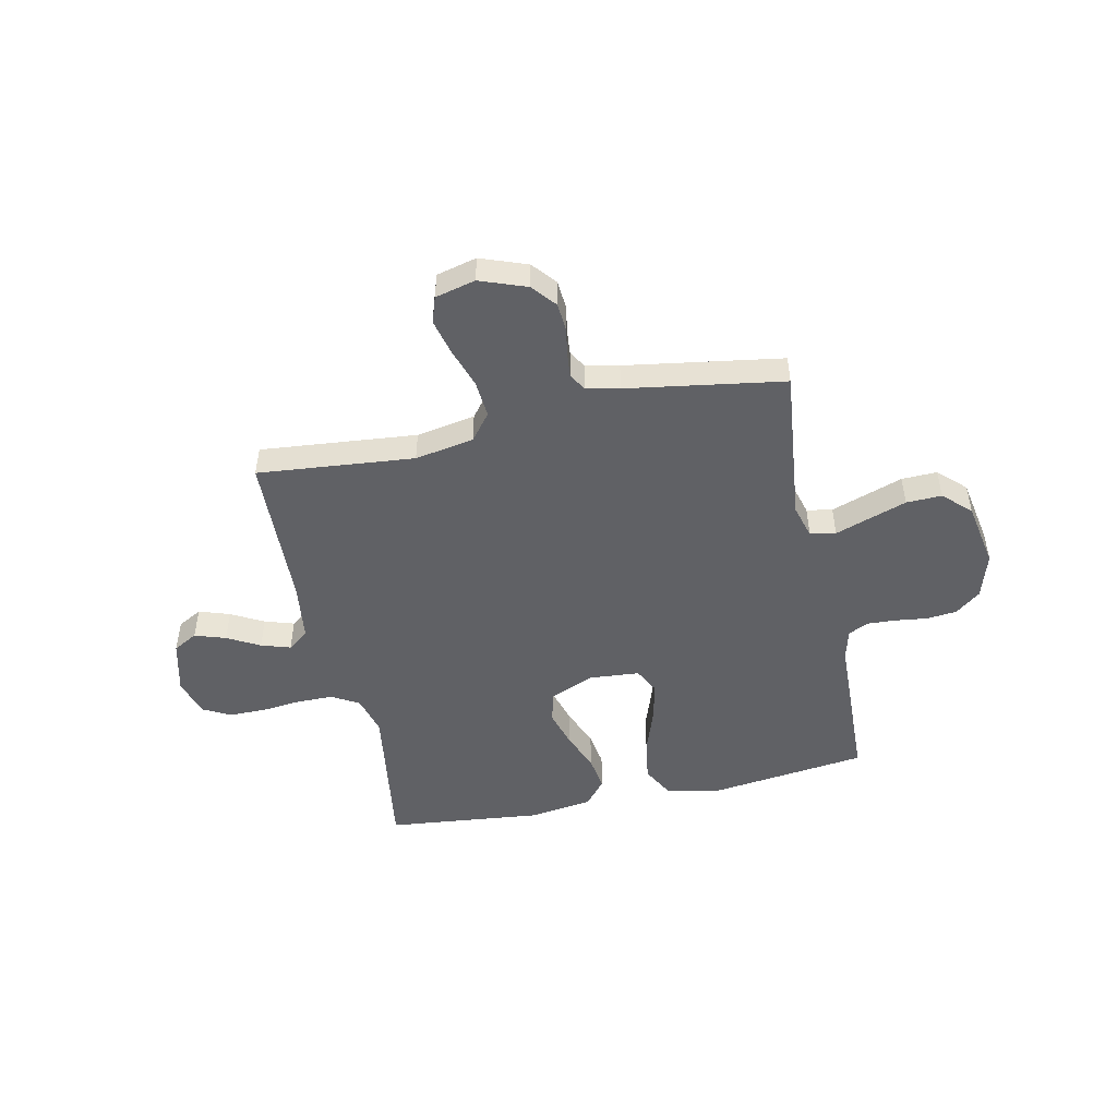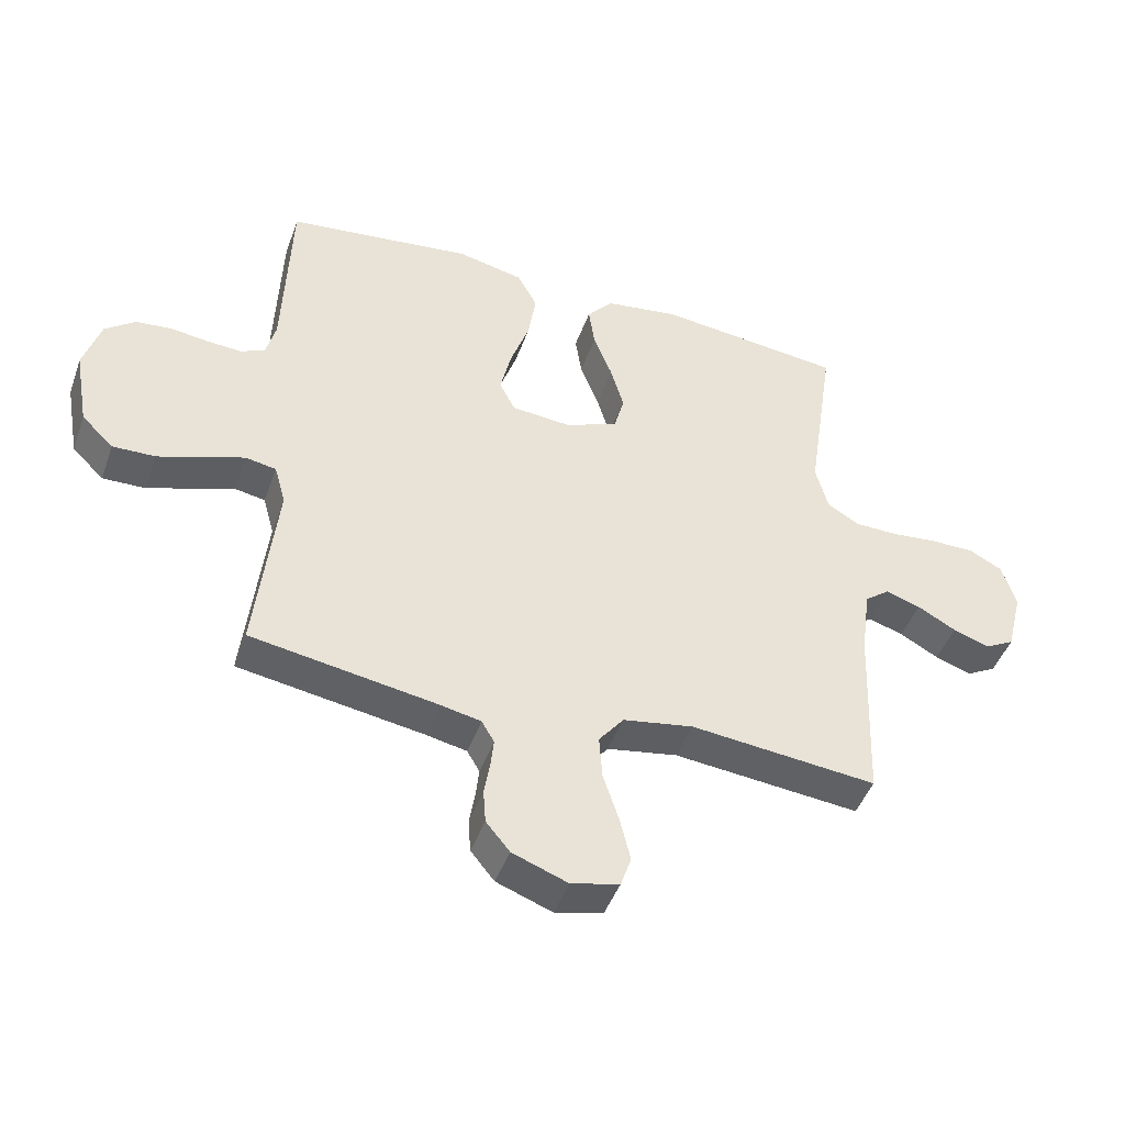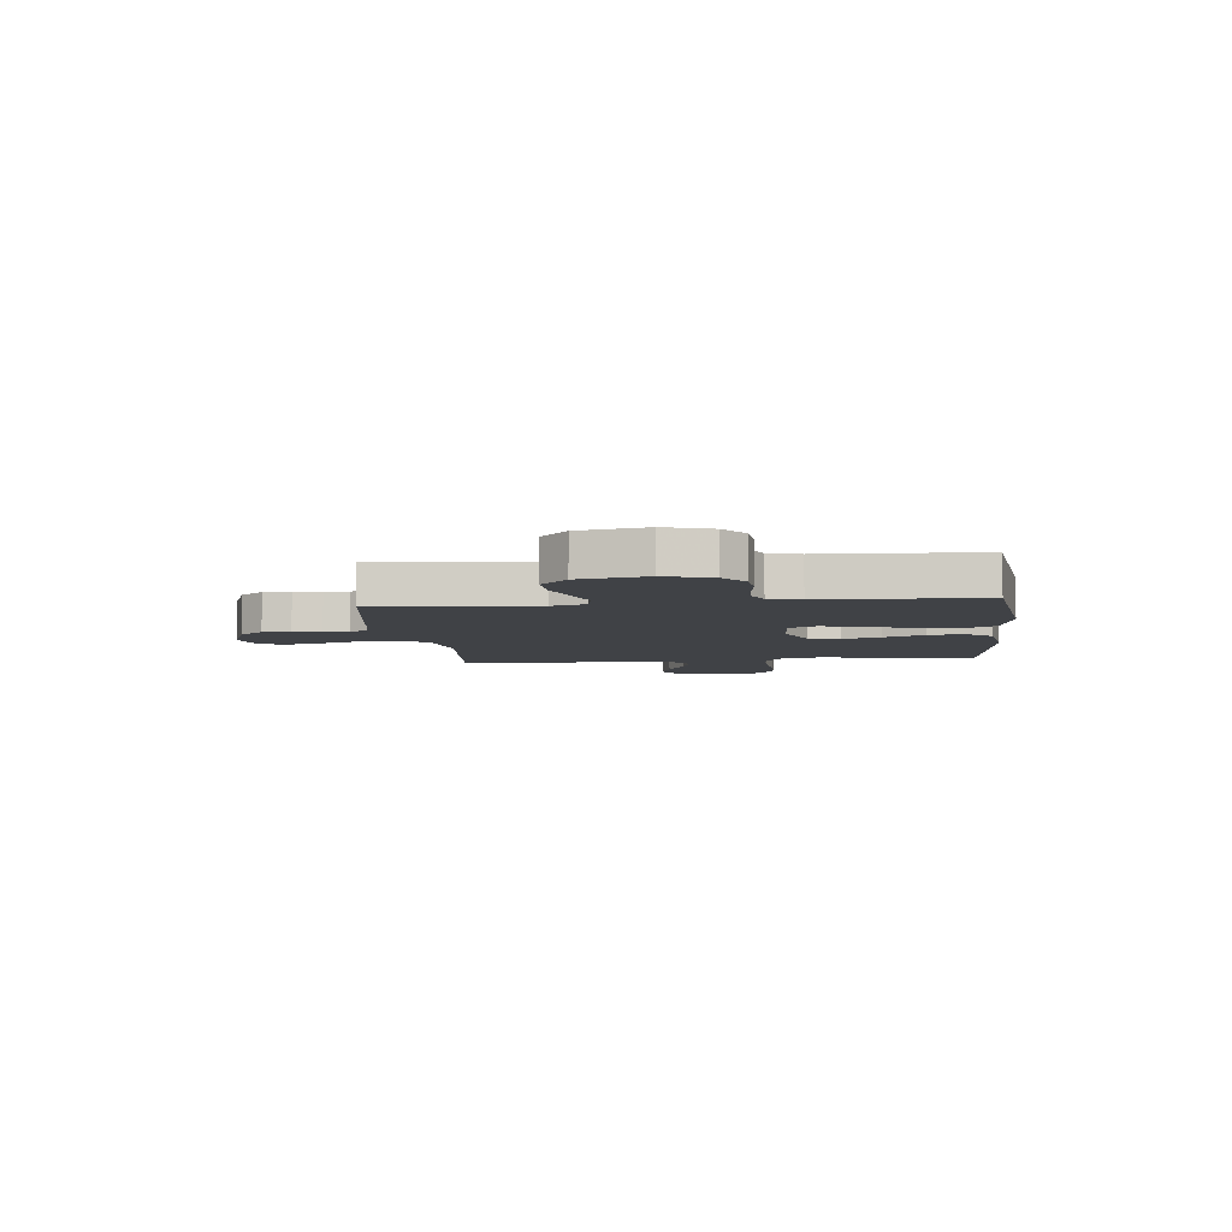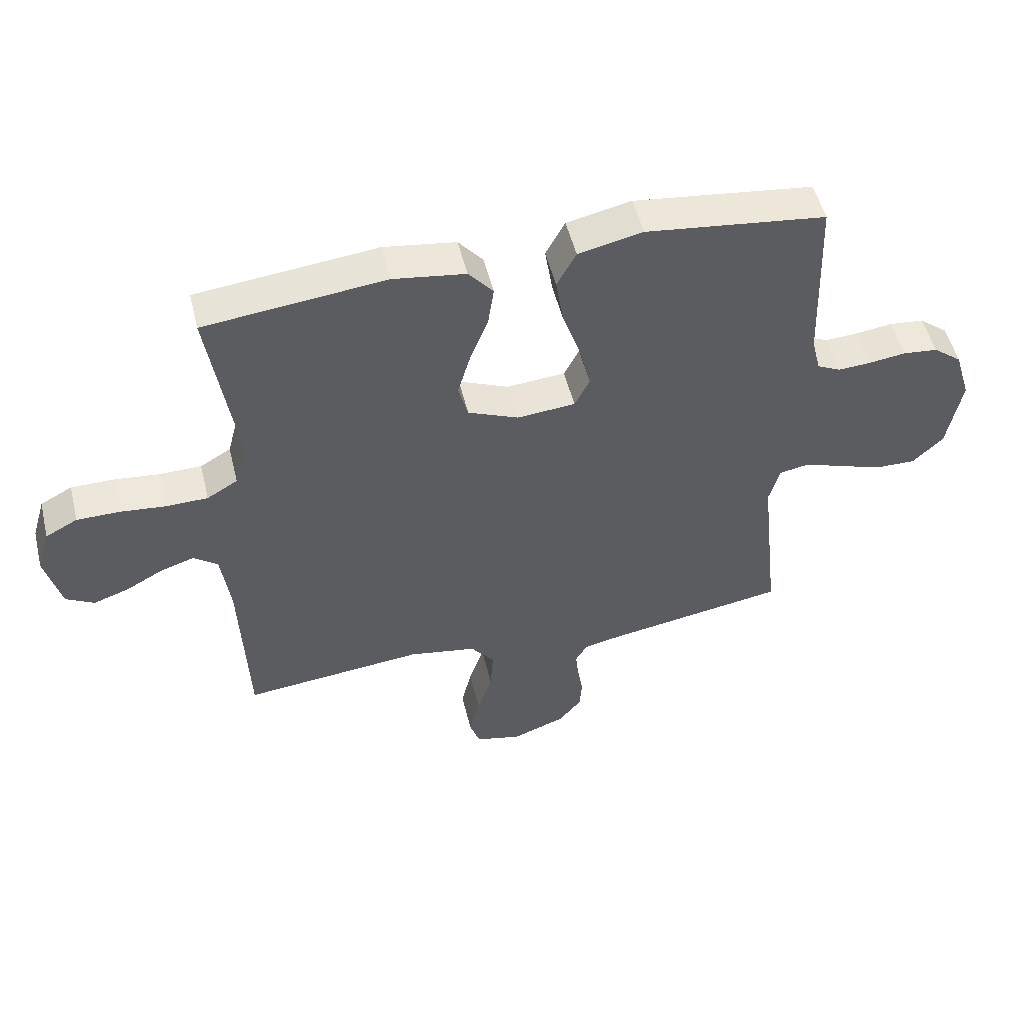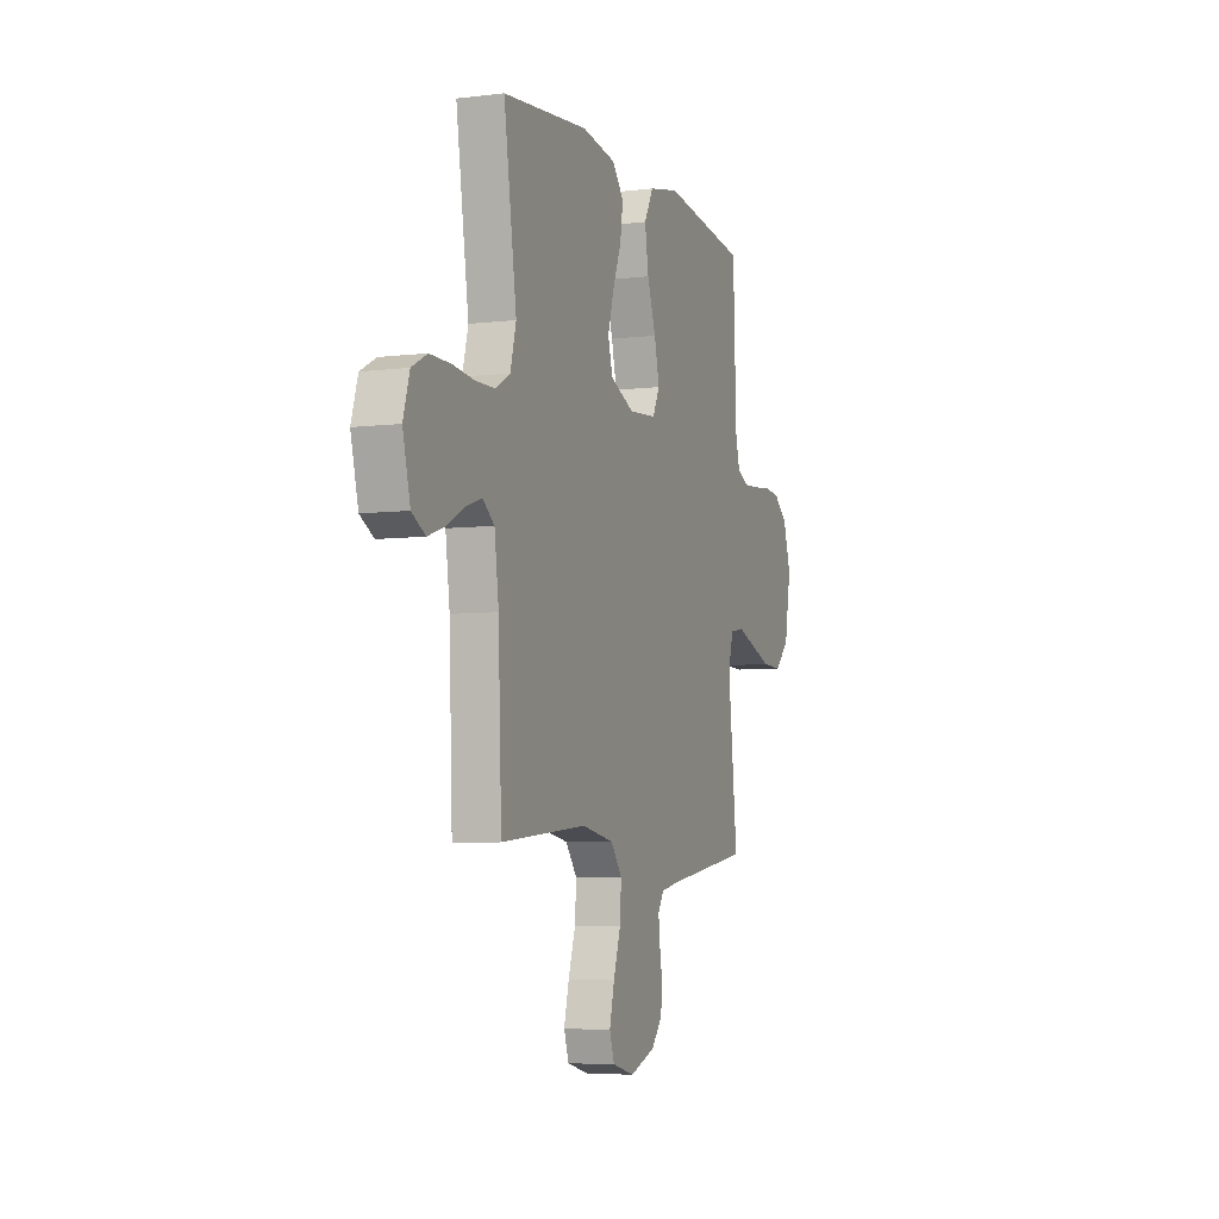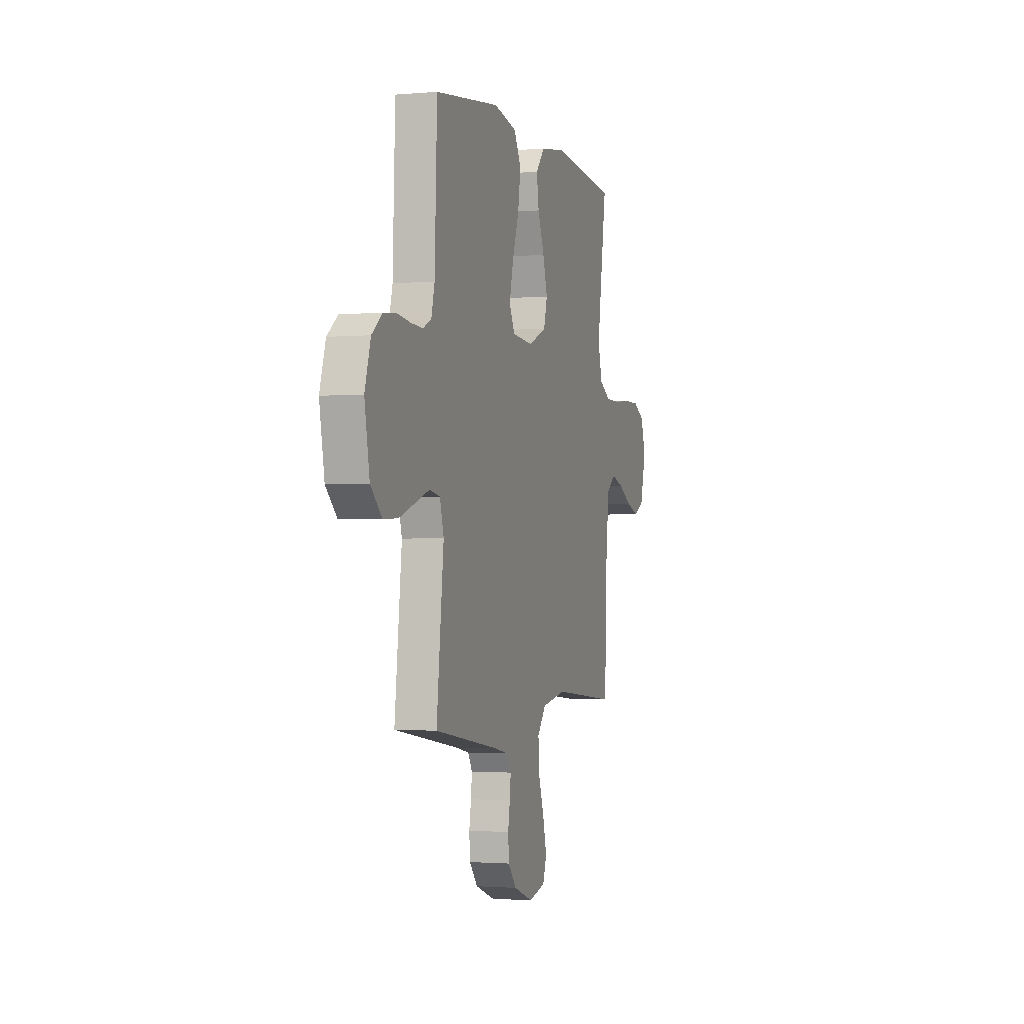
<metadata>
{"format":"obj","ext":"obj","renderer":"f3d","projection":"perspective","resolution":1024,"background":"white","views":[{"elev":-48.7,"azim":-167.8,"up":"+Y"},{"elev":-45.7,"azim":-19.3,"up":"+Z"},{"elev":-6.3,"azim":-83.8,"up":"+Y"},{"elev":51.9,"azim":166.3,"up":"+Z"},{"elev":-6.0,"azim":110.4,"up":"+Z"},{"elev":-1.7,"azim":-72.5,"up":"+Z"}]}
</metadata>
<code>
v 0.5 0.07 -0.5
v 0.2 0.07 -0.471
v 0.087 0.07 -0.491
v 0.047 0.07 -0.542
v 0.052 0.07 -0.613
v 0.077 0.07 -0.689
v 0.094 0.07 -0.759
v 0.077 0.07 -0.809
v 0 0.07 -0.828
v -0.089 0.07 -0.795
v -0.127 0.07 -0.749
v -0.131 0.07 -0.695
v -0.122 0.07 -0.642
v -0.117 0.07 -0.595
v -0.137 0.07 -0.561
v -0.2 0.07 -0.548
v -0.5 0.07 -0.5
v -0.467 0.07 -0.2
v -0.485 0.07 -0.135
v -0.534 0.07 -0.126
v -0.6 0.07 -0.149
v -0.672 0.07 -0.174
v -0.74 0.07 -0.176
v -0.791 0.07 -0.127
v -0.814 0.07 0
v -0.787 0.07 0.088
v -0.739 0.07 0.126
v -0.681 0.07 0.132
v -0.62 0.07 0.124
v -0.565 0.07 0.121
v -0.526 0.07 0.14
v -0.511 0.07 0.2
v -0.5 0.07 0.5
v -0.2 0.07 0.538
v -0.093 0.07 0.515
v -0.061 0.07 0.455
v -0.074 0.07 0.373
v -0.104 0.07 0.287
v -0.122 0.07 0.21
v -0.097 0.07 0.16
v 0 0.07 0.152
v 0.084 0.07 0.188
v 0.1 0.07 0.248
v 0.079 0.07 0.321
v 0.049 0.07 0.397
v 0.039 0.07 0.465
v 0.08 0.07 0.514
v 0.2 0.07 0.532
v 0.5 0.07 0.5
v 0.455 0.07 0.2
v 0.475 0.07 0.124
v 0.526 0.07 0.094
v 0.595 0.07 0.093
v 0.671 0.07 0.101
v 0.742 0.07 0.101
v 0.795 0.07 0.073
v 0.817 0.07 0
v 0.791 0.07 -0.103
v 0.744 0.07 -0.129
v 0.685 0.07 -0.109
v 0.623 0.07 -0.075
v 0.567 0.07 -0.057
v 0.527 0.07 -0.088
v 0.512 0.07 -0.2
v 0.5 0 -0.5
v 0.2 0 -0.471
v 0.087 0 -0.491
v 0.047 0 -0.542
v 0.052 0 -0.613
v 0.077 0 -0.689
v 0.094 0 -0.759
v 0.077 0 -0.809
v 0 0 -0.828
v -0.089 0 -0.795
v -0.127 0 -0.749
v -0.131 0 -0.695
v -0.122 0 -0.642
v -0.117 0 -0.595
v -0.137 0 -0.561
v -0.2 0 -0.548
v -0.5 0 -0.5
v -0.467 0 -0.2
v -0.485 0 -0.135
v -0.534 0 -0.126
v -0.6 0 -0.149
v -0.672 0 -0.174
v -0.74 0 -0.176
v -0.791 0 -0.127
v -0.814 0 0
v -0.787 0 0.088
v -0.739 0 0.126
v -0.681 0 0.132
v -0.62 0 0.124
v -0.565 0 0.121
v -0.526 0 0.14
v -0.511 0 0.2
v -0.5 0 0.5
v -0.2 0 0.538
v -0.093 0 0.515
v -0.061 0 0.455
v -0.074 0 0.373
v -0.104 0 0.287
v -0.122 0 0.21
v -0.097 0 0.16
v 0 0 0.152
v 0.084 0 0.188
v 0.1 0 0.248
v 0.079 0 0.321
v 0.049 0 0.397
v 0.039 0 0.465
v 0.08 0 0.514
v 0.2 0 0.532
v 0.5 0 0.5
v 0.455 0 0.2
v 0.475 0 0.124
v 0.526 0 0.094
v 0.595 0 0.093
v 0.671 0 0.101
v 0.742 0 0.101
v 0.795 0 0.073
v 0.817 0 0
v 0.791 0 -0.103
v 0.744 0 -0.129
v 0.685 0 -0.109
v 0.623 0 -0.075
v 0.567 0 -0.057
v 0.527 0 -0.088
v 0.512 0 -0.2
f 59 60 61
f 58 59 61
f 57 58 61
f 56 57 61
f 55 56 61
f 54 55 61
f 53 54 61
f 52 53 61 62
f 51 52 62 63
f 48 49 50
f 47 48 50
f 46 47 50
f 45 46 50
f 44 45 50
f 51 63 64
f 50 51 64
f 44 50 64
f 43 44 64
f 36 37 38
f 35 36 38
f 34 35 38
f 33 34 38
f 32 33 38
f 31 32 38 39
f 30 31 39 40
f 27 28 29
f 26 27 29
f 25 26 29
f 24 25 29
f 23 24 29
f 22 23 29
f 21 22 29
f 20 21 29
f 19 20 29 30
f 16 17 18
f 15 16 18 19
f 11 12 13
f 10 11 13
f 9 10 13
f 8 9 13
f 7 8 13
f 6 7 13
f 5 6 13
f 4 5 13 14
f 3 4 14 15
f 64 1 2
f 43 64 2
f 42 43 2
f 30 40 41
f 19 30 41
f 15 19 41
f 3 15 41
f 2 3 41 42
f 125 124 123
f 125 123 122
f 125 122 121
f 125 121 120
f 125 120 119
f 125 119 118
f 125 118 117
f 126 125 117 116
f 127 126 116 115
f 114 113 112
f 114 112 111
f 114 111 110
f 114 110 109
f 114 109 108
f 128 127 115
f 128 115 114
f 128 114 108
f 128 108 107
f 102 101 100
f 102 100 99
f 102 99 98
f 102 98 97
f 102 97 96
f 103 102 96 95
f 104 103 95 94
f 93 92 91
f 93 91 90
f 93 90 89
f 93 89 88
f 93 88 87
f 93 87 86
f 93 86 85
f 93 85 84
f 94 93 84 83
f 82 81 80
f 83 82 80 79
f 77 76 75
f 77 75 74
f 77 74 73
f 77 73 72
f 77 72 71
f 77 71 70
f 77 70 69
f 78 77 69 68
f 79 78 68 67
f 66 65 128
f 66 128 107
f 66 107 106
f 105 104 94
f 105 94 83
f 105 83 79
f 105 79 67
f 106 105 67 66
f 1 65 66 2
f 2 66 67 3
f 3 67 68 4
f 4 68 69 5
f 5 69 70 6
f 6 70 71 7
f 7 71 72 8
f 8 72 73 9
f 9 73 74 10
f 10 74 75 11
f 11 75 76 12
f 12 76 77 13
f 13 77 78 14
f 14 78 79 15
f 15 79 80 16
f 16 80 81 17
f 17 81 82 18
f 18 82 83 19
f 19 83 84 20
f 20 84 85 21
f 21 85 86 22
f 22 86 87 23
f 23 87 88 24
f 24 88 89 25
f 25 89 90 26
f 26 90 91 27
f 27 91 92 28
f 28 92 93 29
f 29 93 94 30
f 30 94 95 31
f 31 95 96 32
f 32 96 97 33
f 33 97 98 34
f 34 98 99 35
f 35 99 100 36
f 36 100 101 37
f 37 101 102 38
f 38 102 103 39
f 39 103 104 40
f 40 104 105 41
f 41 105 106 42
f 42 106 107 43
f 43 107 108 44
f 44 108 109 45
f 45 109 110 46
f 46 110 111 47
f 47 111 112 48
f 48 112 113 49
f 49 113 114 50
f 50 114 115 51
f 51 115 116 52
f 52 116 117 53
f 53 117 118 54
f 54 118 119 55
f 55 119 120 56
f 56 120 121 57
f 57 121 122 58
f 58 122 123 59
f 59 123 124 60
f 60 124 125 61
f 61 125 126 62
f 62 126 127 63
f 63 127 128 64
f 64 128 65 1

</code>
